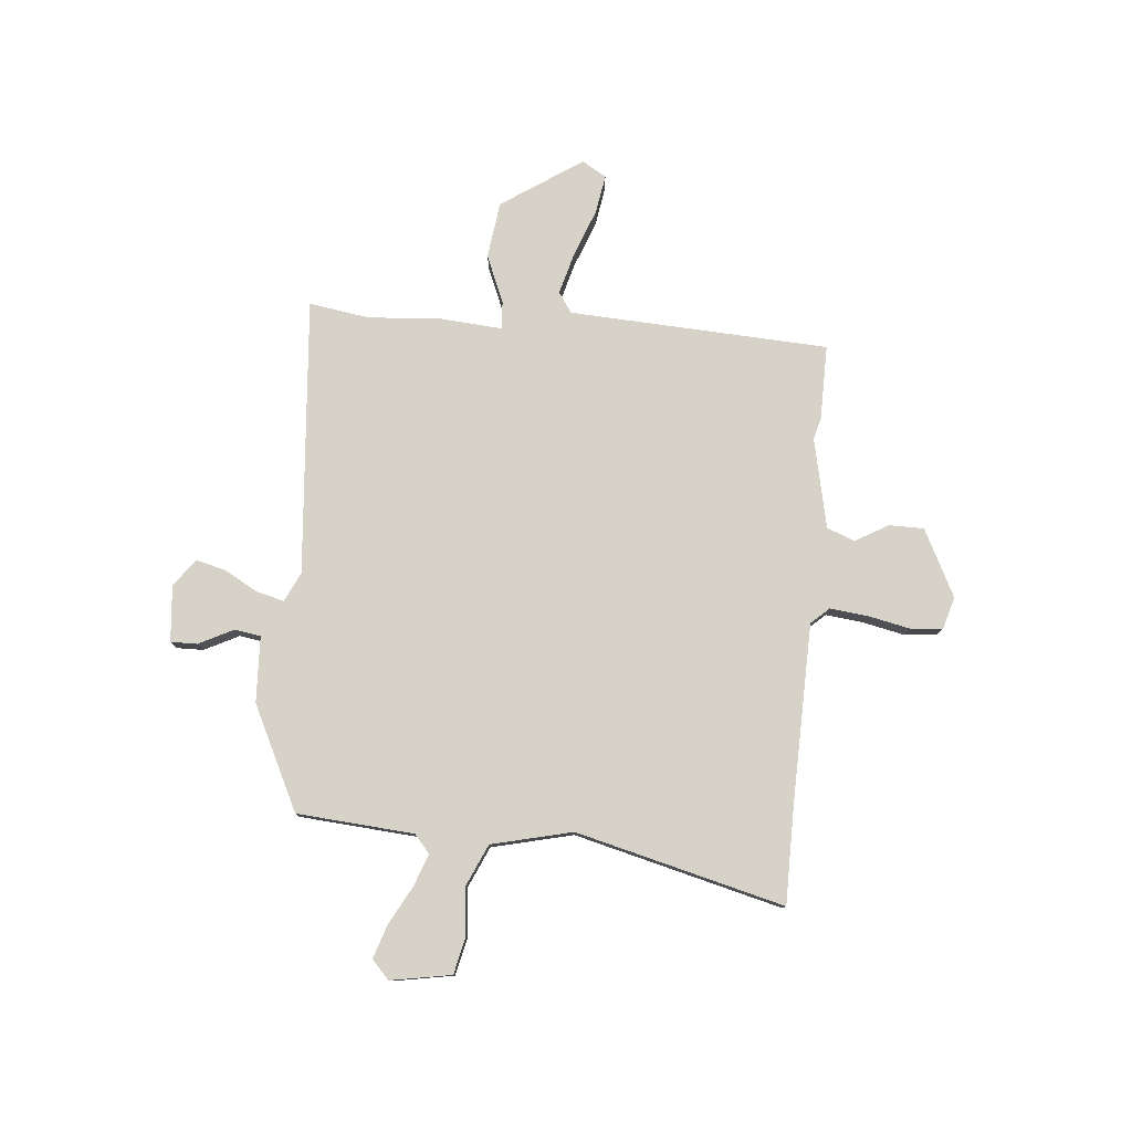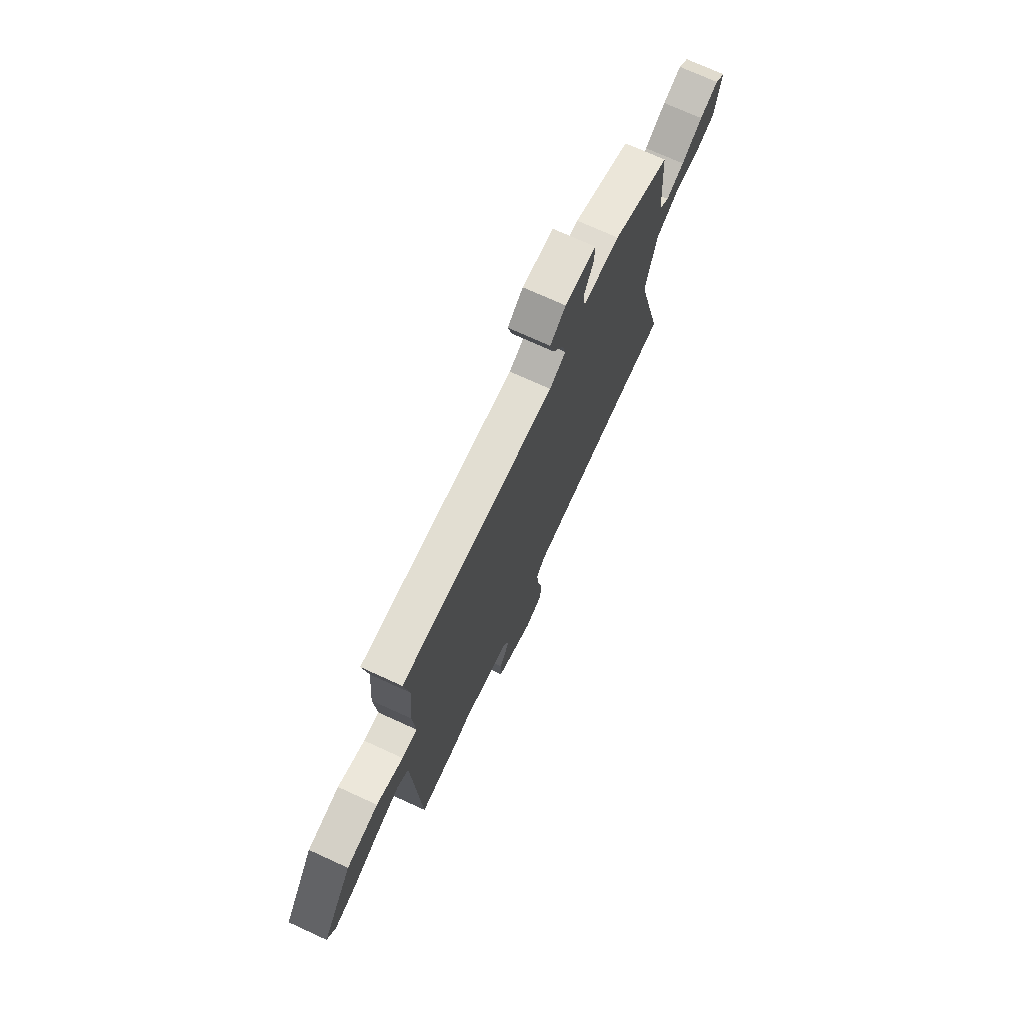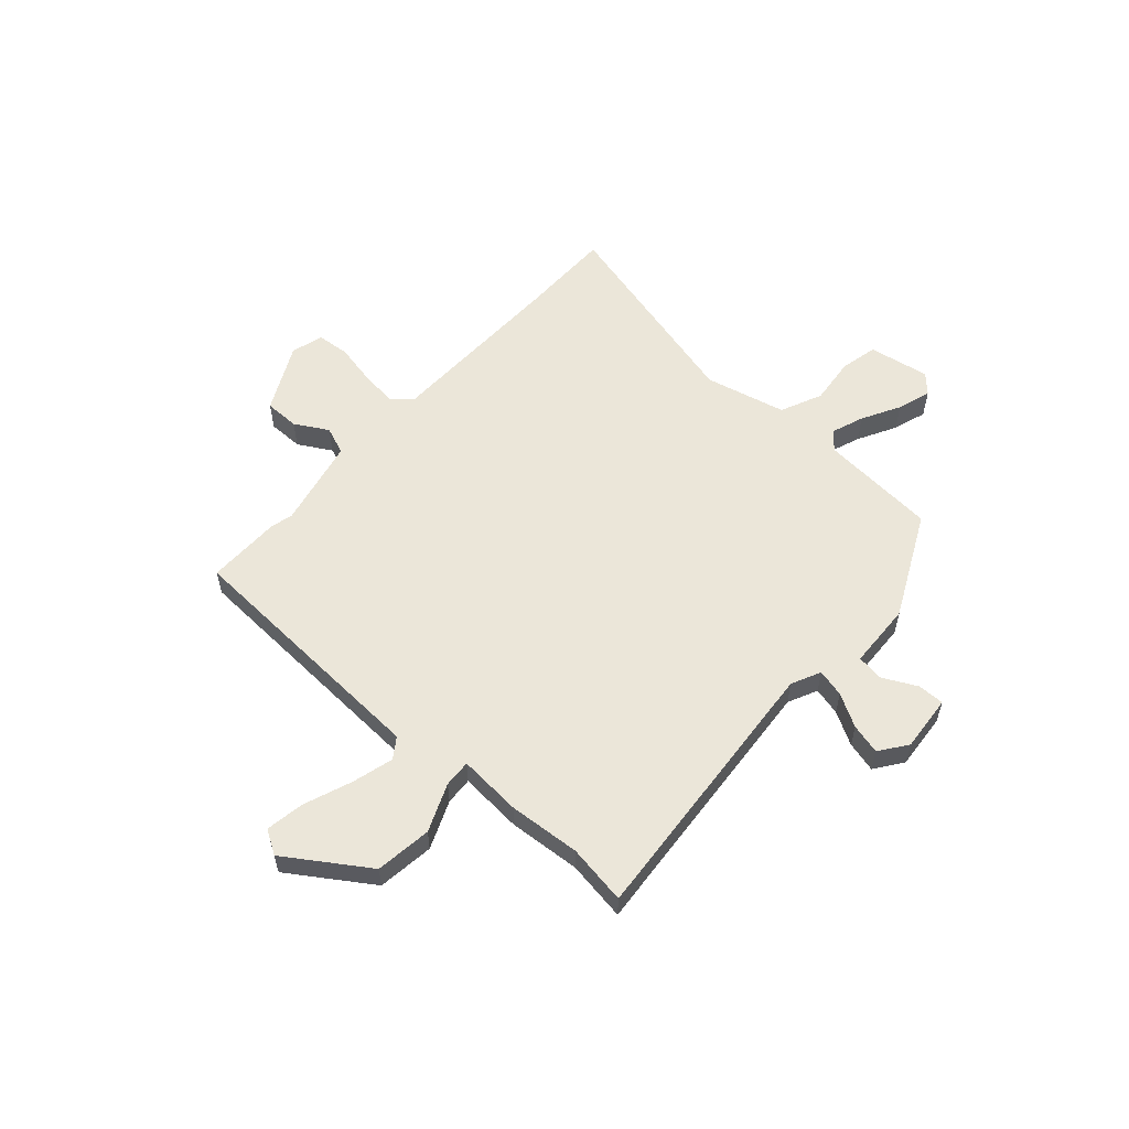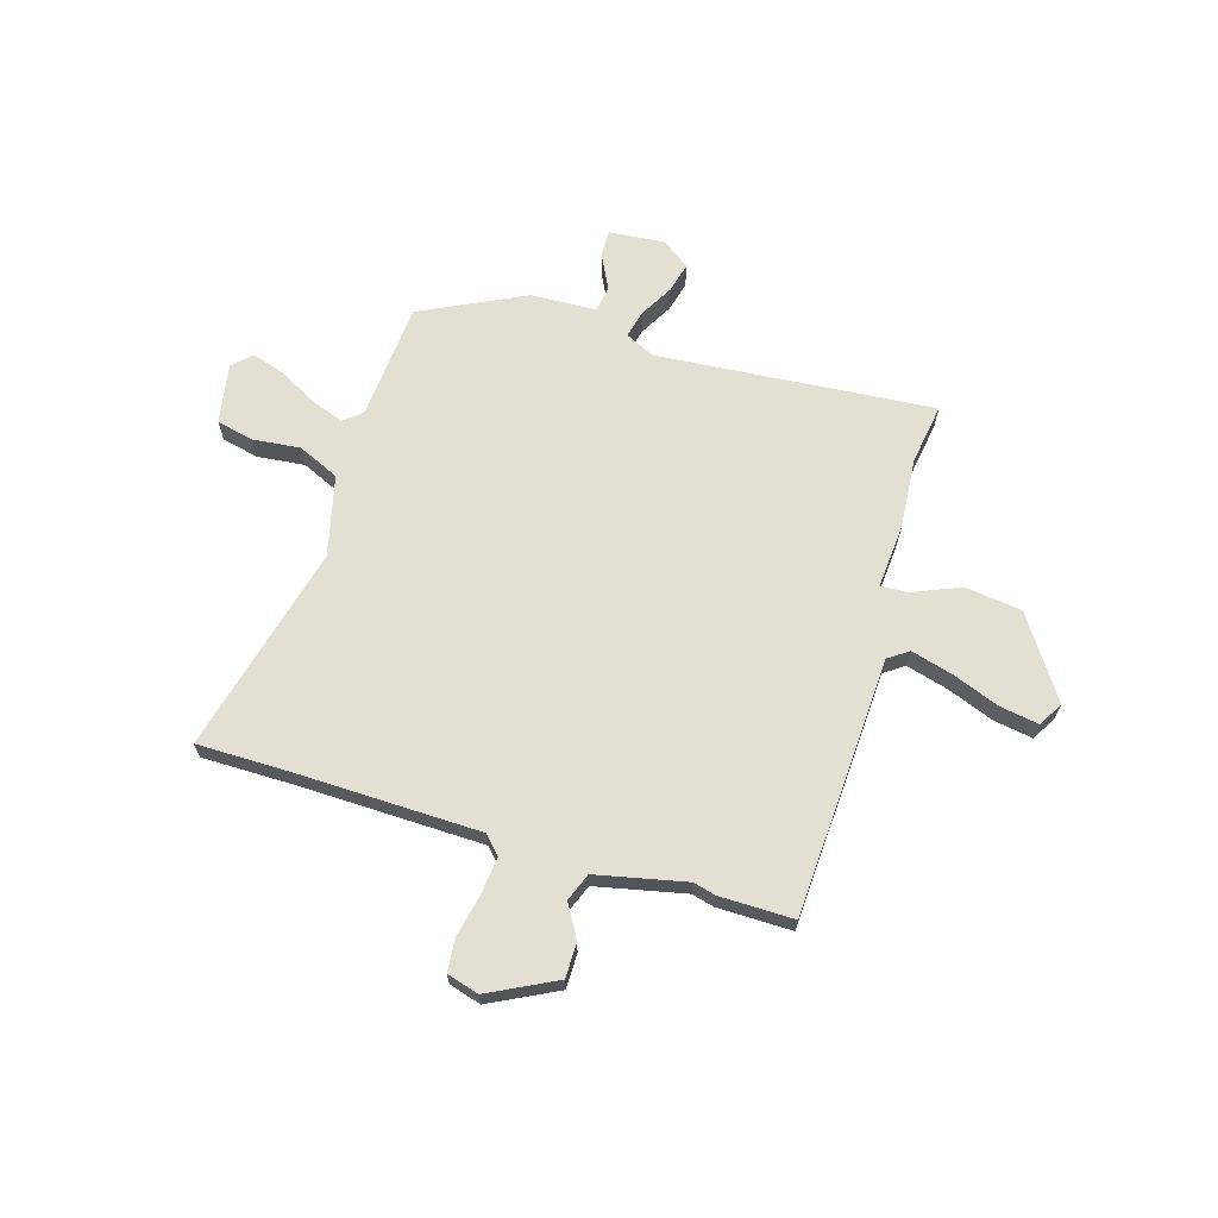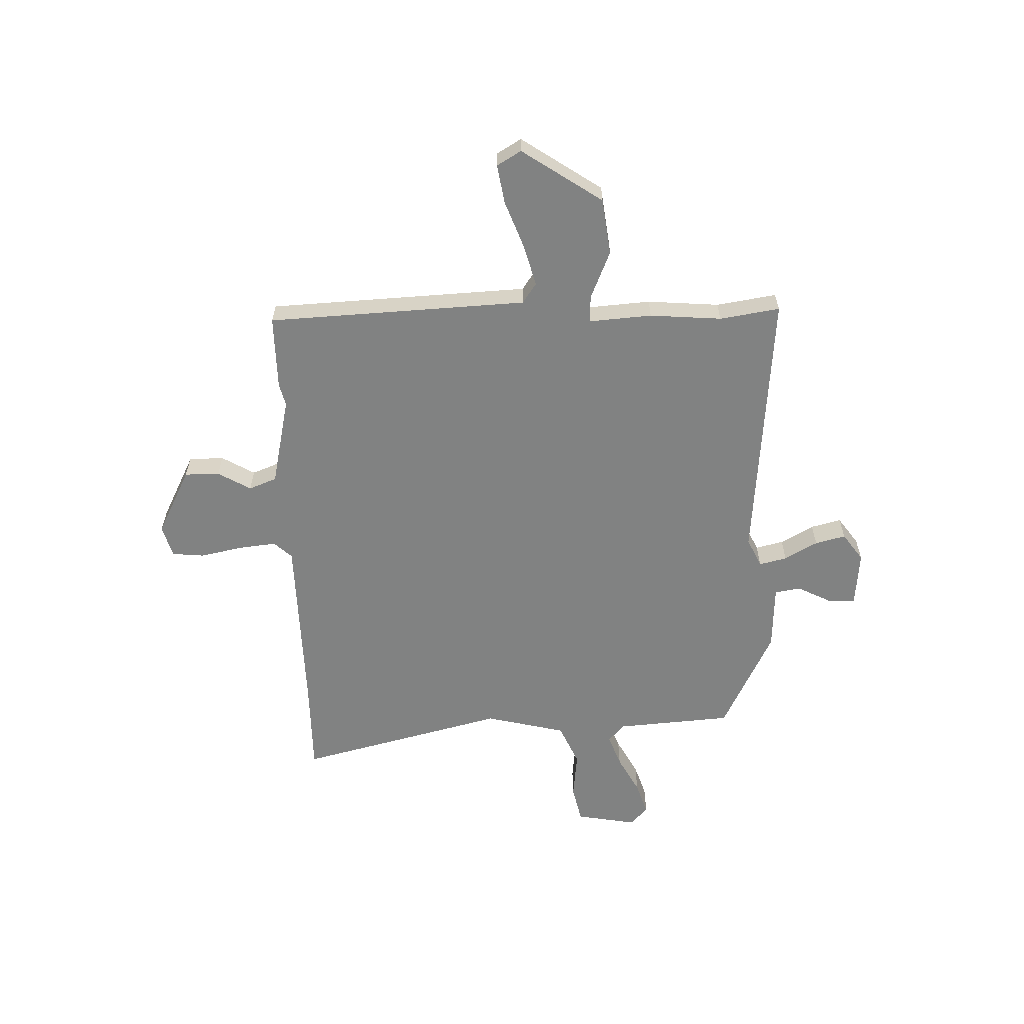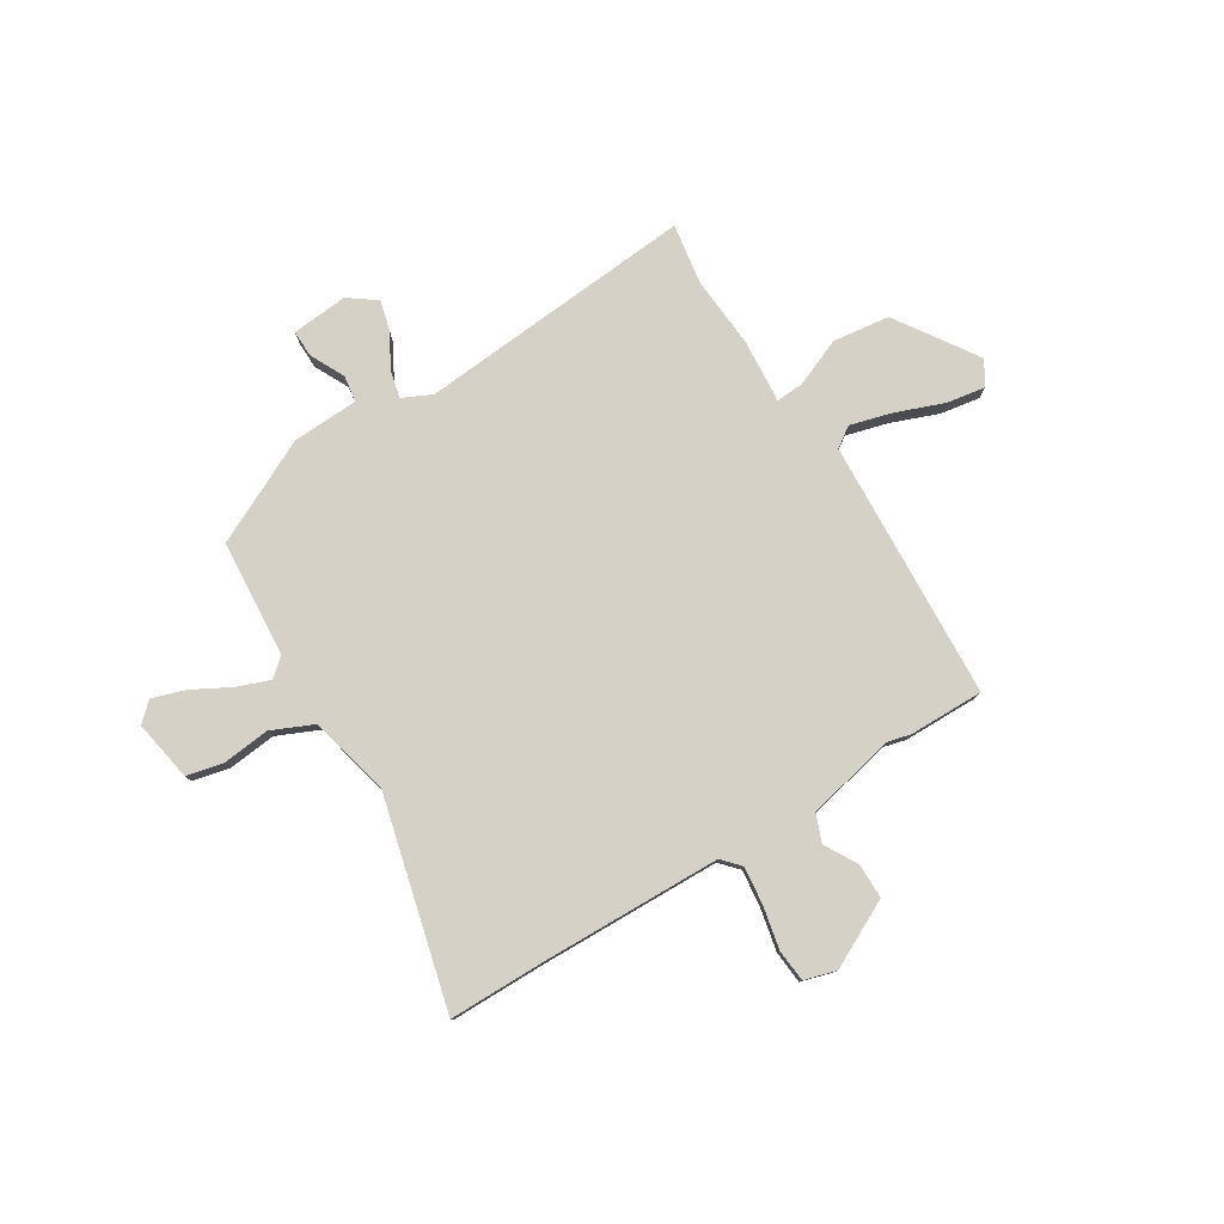
<metadata>
{"format":"obj","ext":"obj","renderer":"f3d","projection":"perspective","resolution":1024,"background":"white","views":[{"elev":78.4,"azim":95.3,"up":"+Y"},{"elev":72.8,"azim":-65.4,"up":"+Z"},{"elev":57.3,"azim":-48.1,"up":"+Y"},{"elev":66.7,"azim":-163.1,"up":"+Y"},{"elev":-60.6,"azim":-88.3,"up":"+Y"},{"elev":79.0,"azim":148.5,"up":"+Y"}]}
</metadata>
<code>
v -0.485 0.07 0.401
v -0.503 0.07 0.518
v 0.036 0.07 0.472
v 0.093 0.07 0.499
v 0.08 0.07 0.553
v 0.044 0.07 0.617
v 0.029 0.07 0.676
v 0.083 0.07 0.715
v 0.192 0.07 0.705
v 0.191 0.07 0.653
v 0.157 0.07 0.586
v 0.165 0.07 0.535
v 0.293 0.07 0.529
v 0.494 0.07 0.43
v 0.511 0.07 0.202
v 0.546 0.07 0.172
v 0.609 0.07 0.195
v 0.683 0.07 0.235
v 0.748 0.07 0.256
v 0.784 0.07 0.222
v 0.763 0.07 0.104
v 0.691 0.07 0.088
v 0.599 0.07 0.098
v 0.518 0.07 0.062
v 0.48 0.07 -0.095
v 0.581 0.07 -0.5
v 0.397 0.07 -0.5
v 0.043 0.07 -0.507
v 0.011 0.07 -0.542
v 0.019 0.07 -0.615
v 0.036 0.07 -0.697
v 0.03 0.07 -0.76
v -0.032 0.07 -0.778
v -0.162 0.07 -0.712
v -0.162 0.07 -0.644
v -0.125 0.07 -0.58
v -0.146 0.07 -0.526
v -0.32 0.07 -0.488
v -0.363 0.07 -0.499
v -0.508 0.07 -0.5
v -0.532 0.07 0.005
v -0.571 0.07 0.032
v -0.652 0.07 0.01
v -0.745 0.07 -0.025
v -0.82 0.07 -0.037
v -0.848 0.07 0.01
v -0.743 0.07 0.166
v -0.633 0.07 0.18
v -0.54 0.07 0.141
v -0.487 0.07 0.138
v -0.496 0.07 0.261
v -0.485 0 0.401
v -0.503 0 0.518
v 0.036 0 0.472
v 0.093 0 0.499
v 0.08 0 0.553
v 0.044 0 0.617
v 0.029 0 0.676
v 0.083 0 0.715
v 0.192 0 0.705
v 0.191 0 0.653
v 0.157 0 0.586
v 0.165 0 0.535
v 0.293 0 0.529
v 0.494 0 0.43
v 0.511 0 0.202
v 0.546 0 0.172
v 0.609 0 0.195
v 0.683 0 0.235
v 0.748 0 0.256
v 0.784 0 0.222
v 0.763 0 0.104
v 0.691 0 0.088
v 0.599 0 0.098
v 0.518 0 0.062
v 0.48 0 -0.095
v 0.581 0 -0.5
v 0.397 0 -0.5
v 0.043 0 -0.507
v 0.011 0 -0.542
v 0.019 0 -0.615
v 0.036 0 -0.697
v 0.03 0 -0.76
v -0.032 0 -0.778
v -0.162 0 -0.712
v -0.162 0 -0.644
v -0.125 0 -0.58
v -0.146 0 -0.526
v -0.32 0 -0.488
v -0.363 0 -0.499
v -0.508 0 -0.5
v -0.532 0 0.005
v -0.571 0 0.032
v -0.652 0 0.01
v -0.745 0 -0.025
v -0.82 0 -0.037
v -0.848 0 0.01
v -0.743 0 0.166
v -0.633 0 0.18
v -0.54 0 0.141
v -0.487 0 0.138
v -0.496 0 0.261
f 50 51 1
f 47 48 49
f 46 47 49
f 45 46 49
f 44 45 49
f 43 44 49
f 42 43 49 50
f 41 42 50
f 40 41 50
f 39 40 50
f 38 39 50
f 37 38 50 1
f 34 35 36
f 33 34 36
f 32 33 36
f 31 32 36
f 30 31 36
f 37 1 2
f 36 37 2
f 30 36 2
f 29 30 2
f 25 26 27
f 25 27 28
f 24 25 28
f 21 22 23
f 20 21 23
f 19 20 23
f 18 19 23
f 17 18 23
f 16 17 23 24
f 29 2 3
f 28 29 3
f 24 28 3
f 16 24 3
f 15 16 3
f 9 10 11
f 8 9 11
f 7 8 11
f 6 7 11
f 5 6 11
f 4 5 11 12
f 15 3 4
f 14 15 4
f 13 14 4
f 4 12 13
f 52 102 101
f 100 99 98
f 100 98 97
f 100 97 96
f 100 96 95
f 100 95 94
f 101 100 94 93
f 101 93 92
f 101 92 91
f 101 91 90
f 101 90 89
f 52 101 89 88
f 87 86 85
f 87 85 84
f 87 84 83
f 87 83 82
f 87 82 81
f 53 52 88
f 53 88 87
f 53 87 81
f 53 81 80
f 78 77 76
f 79 78 76
f 79 76 75
f 74 73 72
f 74 72 71
f 74 71 70
f 74 70 69
f 74 69 68
f 75 74 68 67
f 54 53 80
f 54 80 79
f 54 79 75
f 54 75 67
f 54 67 66
f 62 61 60
f 62 60 59
f 62 59 58
f 62 58 57
f 62 57 56
f 63 62 56 55
f 55 54 66
f 55 66 65
f 55 65 64
f 64 63 55
f 1 52 53 2
f 2 53 54 3
f 3 54 55 4
f 4 55 56 5
f 5 56 57 6
f 6 57 58 7
f 7 58 59 8
f 8 59 60 9
f 9 60 61 10
f 10 61 62 11
f 11 62 63 12
f 12 63 64 13
f 13 64 65 14
f 14 65 66 15
f 15 66 67 16
f 16 67 68 17
f 17 68 69 18
f 18 69 70 19
f 19 70 71 20
f 20 71 72 21
f 21 72 73 22
f 22 73 74 23
f 23 74 75 24
f 24 75 76 25
f 25 76 77 26
f 26 77 78 27
f 27 78 79 28
f 28 79 80 29
f 29 80 81 30
f 30 81 82 31
f 31 82 83 32
f 32 83 84 33
f 33 84 85 34
f 34 85 86 35
f 35 86 87 36
f 36 87 88 37
f 37 88 89 38
f 38 89 90 39
f 39 90 91 40
f 40 91 92 41
f 41 92 93 42
f 42 93 94 43
f 43 94 95 44
f 44 95 96 45
f 45 96 97 46
f 46 97 98 47
f 47 98 99 48
f 48 99 100 49
f 49 100 101 50
f 50 101 102 51
f 51 102 52 1

</code>
